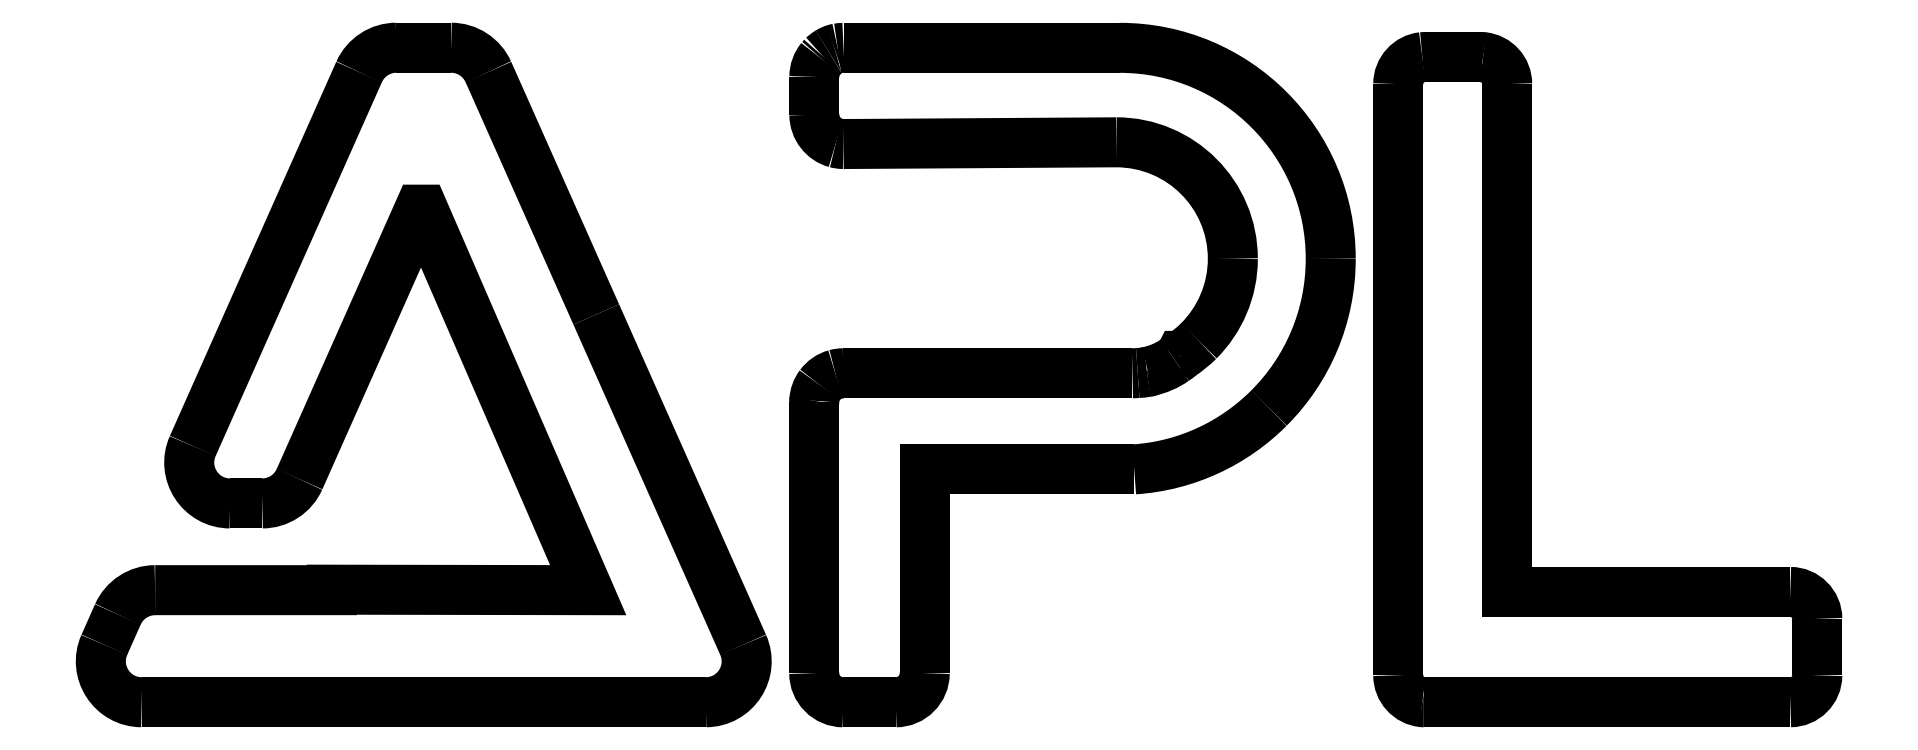
<metadata>
{"format":"dxf","ext":"dxf","renderer":"ezdxf+matplotlib","layout":"modelspace","background":"white","min_lineweight":24,"dpi":150}
</metadata>
<code>
0
SECTION
2
ENTITIES
0
SPLINE
8
0
71
     3
70
     0
72
     8
73
     4
42
1e-07
43
1e-07
40
0
40
0
40
0
40
0
40
1
40
1
40
1
40
1
10
308.4
20
5.692
30
0
10
308.4
20
3
30
0
10
306.2
20
0.8475
30
0
10
303.5
20
0.8475
30
0
0
LWPOLYLINE
8
0
90
2
70
     0
10
308.4
20
15.79
40
0
41
0
42
0
10
308.4
20
5.692
40
0
41
0
42
0
0
SPLINE
8
0
71
     3
70
     0
72
     8
73
     4
42
1e-07
43
1e-07
40
0
40
0
40
0
40
0
40
1
40
1
40
1
40
1
10
237.8
20
0.8475
30
0
10
237.8
20
0.8475
30
0
10
237.7
20
0.8475
30
0
10
237.6
20
0.87
30
0
0
SPLINE
8
0
71
     3
70
     0
72
     8
73
     4
42
1e-07
43
1e-07
40
0
40
0
40
0
40
0
40
1
40
1
40
1
40
1
10
237.6
20
0.87
30
0
10
235.2
20
1.11
30
0
10
233.3
20
3.165
30
0
10
233.3
20
5.692
30
0
0
LWPOLYLINE
8
0
90
2
70
     0
10
303.5
20
0.8475
40
0
41
0
42
0
10
237.8
20
0.8475
40
0
41
0
42
0
0
SPLINE
8
0
71
     3
70
     0
72
     8
73
     4
42
1e-07
43
1e-07
40
0
40
0
40
0
40
0
40
1
40
1
40
1
40
1
10
233.3
20
111.6
30
0
10
233.3
20
114.1
30
0
10
235.2
20
116.2
30
0
10
237.6
20
116.4
30
0
0
SPLINE
8
0
71
     3
70
     0
72
     8
73
     4
42
1e-07
43
1e-07
40
0
40
0
40
0
40
0
40
1
40
1
40
1
40
1
10
237.6
20
116.4
30
0
10
237.8
20
116.5
30
0
10
237.9
20
116.5
30
0
10
238.1
20
116.5
30
0
0
LWPOLYLINE
8
0
90
2
70
     0
10
233.3
20
5.692
40
0
41
0
42
0
10
233.3
20
111.6
40
0
41
0
42
0
0
SPLINE
8
0
71
     3
70
     0
72
     8
73
     4
42
1e-07
43
1e-07
40
0
40
0
40
0
40
0
40
1
40
1
40
1
40
1
10
248.2
20
116.5
30
0
10
248.3
20
116.5
30
0
10
248.4
20
116.5
30
0
10
248.5
20
116.4
30
0
0
SPLINE
8
0
71
     3
70
     0
72
     8
73
     4
42
1e-07
43
1e-07
40
0
40
0
40
0
40
0
40
1
40
1
40
1
40
1
10
248.5
20
116.4
30
0
10
250.9
20
116.2
30
0
10
252.8
20
114.1
30
0
10
252.8
20
111.6
30
0
0
LWPOLYLINE
8
0
90
2
70
     0
10
238.1
20
116.5
40
0
41
0
42
0
10
248.2
20
116.5
40
0
41
0
42
0
0
SPLINE
8
0
71
     3
70
     0
72
     8
73
     4
42
1e-07
43
1e-07
40
0
40
0
40
0
40
0
40
1
40
1
40
1
40
1
10
303.5
20
20.61
30
0
10
306.2
20
20.61
30
0
10
308.4
20
18.43
30
0
10
308.4
20
15.79
30
0
0
LWPOLYLINE
8
0
90
3
70
     0
10
252.8
20
111.6
40
0
41
0
42
0
10
252.8
20
20.61
40
0
41
0
42
0
10
303.5
20
20.61
40
0
41
0
42
0
0
SPLINE
8
0
71
     3
70
     0
72
     8
73
     4
42
1e-07
43
1e-07
40
0
40
0
40
0
40
0
40
1
40
1
40
1
40
1
10
221.2
20
80.31
30
0
10
221.2
20
69.86
30
0
10
216.9
20
60.41
30
0
10
210.1
20
53.56
30
0
0
SPLINE
8
0
71
     3
70
     0
72
     8
73
     4
42
1e-07
43
1e-07
40
0
40
0
40
0
40
0
40
1
40
1
40
1
40
1
10
210.1
20
53.56
30
0
10
203.8
20
47.28
30
0
10
195.4
20
43.2
30
0
10
185.9
20
42.58
30
0
0
LWPOLYLINE
8
0
90
1
70
     1
10
308.4
20
15.79
40
0
41
0
42
0
0
SPLINE
8
0
71
     3
70
     0
72
     8
73
     4
42
1e-07
43
1e-07
40
0
40
0
40
0
40
0
40
1
40
1
40
1
40
1
10
148.4
20
6.067
30
0
10
148.4
20
3.18
30
0
10
146.1
20
0.84
30
0
10
143.2
20
0.84
30
0
0
LWPOLYLINE
8
0
90
3
70
     0
10
185.9
20
42.58
40
0
41
0
42
0
10
148.4
20
42.58
40
0
41
0
42
0
10
148.4
20
6.067
40
0
41
0
42
0
0
SPLINE
8
0
71
     3
70
     0
72
     8
73
     4
42
1e-07
43
1e-07
40
0
40
0
40
0
40
0
40
1
40
1
40
1
40
1
10
133.8
20
0.84
30
0
10
130.9
20
0.84
30
0
10
128.6
20
3.18
30
0
10
128.6
20
6.067
30
0
0
LWPOLYLINE
8
0
90
2
70
     0
10
143.2
20
0.84
40
0
41
0
42
0
10
133.8
20
0.84
40
0
41
0
42
0
0
SPLINE
8
0
71
     3
70
     0
72
     8
73
     4
42
1e-07
43
1e-07
40
0
40
0
40
0
40
0
40
1
40
1
40
1
40
1
10
128.6
20
54.58
30
0
10
128.6
20
54.67
30
0
10
128.6
20
54.77
30
0
10
128.6
20
54.86
30
0
0
SPLINE
8
0
71
     3
70
     0
72
     8
73
     4
42
1e-07
43
1e-07
40
0
40
0
40
0
40
0
40
1
40
1
40
1
40
1
10
128.6
20
54.86
30
0
10
128.7
20
55.91
30
0
10
129
20
56.89
30
0
10
129.6
20
57.67
30
0
0
SPLINE
8
0
71
     3
70
     0
72
     8
73
     4
42
1e-07
43
1e-07
40
0
40
0
40
0
40
0
40
1
40
1
40
1
40
1
10
129.6
20
57.67
30
0
10
130.3
20
58.6
30
0
10
131.3
20
59.3
30
0
10
132.4
20
59.61
30
0
0
SPLINE
8
0
71
     3
70
     0
72
     8
73
     4
42
1e-07
43
1e-07
40
0
40
0
40
0
40
0
40
1
40
1
40
1
40
1
10
132.4
20
59.61
30
0
10
132.9
20
59.73
30
0
10
133.3
20
59.8
30
0
10
133.8
20
59.8
30
0
0
LWPOLYLINE
8
0
90
2
70
     0
10
128.6
20
6.067
40
0
41
0
42
0
10
128.6
20
54.58
40
0
41
0
42
0
0
SPLINE
8
0
71
     3
70
     0
72
     8
73
     4
42
1e-07
43
1e-07
40
0
40
0
40
0
40
0
40
1
40
1
40
1
40
1
10
185.6
20
59.8
30
0
10
185.9
20
59.8
30
0
10
186.3
20
59.82
30
0
10
186.6
20
59.84
30
0
0
SPLINE
8
0
71
     3
70
     0
72
     8
73
     4
42
1e-07
43
1e-07
40
0
40
0
40
0
40
0
40
1
40
1
40
1
40
1
10
186.6
20
59.84
30
0
10
187.2
20
59.87
30
0
10
187.7
20
59.94
30
0
10
188.2
20
60.03
30
0
0
SPLINE
8
0
71
     3
70
     0
72
     8
73
     4
42
1e-07
43
1e-07
40
0
40
0
40
0
40
0
40
1
40
1
40
1
40
1
10
188.2
20
60.03
30
0
10
188.3
20
60.03
30
0
10
188.4
20
60.05
30
0
10
188.4
20
60.08
30
0
0
SPLINE
8
0
71
     3
70
     0
72
     8
73
     4
42
1e-07
43
1e-07
40
0
40
0
40
0
40
0
40
1
40
1
40
1
40
1
10
188.4
20
60.08
30
0
10
190.2
20
60.46
30
0
10
191.8
20
61.15
30
0
10
193.2
20
62.15
30
0
0
SPLINE
8
0
71
     3
70
     0
72
     8
73
     4
42
1e-07
43
1e-07
40
0
40
0
40
0
40
0
40
1
40
1
40
1
40
1
10
193.2
20
62.15
30
0
10
193.6
20
62.37
30
0
10
193.9
20
62.63
30
0
10
194.2
20
62.9
30
0
0
SPLINE
8
0
71
     3
70
     0
72
     8
73
     4
42
1e-07
43
1e-07
40
0
40
0
40
0
40
0
40
1
40
1
40
1
40
1
10
194.2
20
62.9
30
0
10
194.2
20
62.92
30
0
10
194.2
20
62.92
30
0
10
194.2
20
62.92
30
0
0
SPLINE
8
0
71
     3
70
     0
72
     8
73
     4
42
1e-07
43
1e-07
40
0
40
0
40
0
40
0
40
1
40
1
40
1
40
1
10
194.2
20
62.92
30
0
10
195.4
20
63.7
30
0
10
196.5
20
64.59
30
0
10
197.5
20
65.59
30
0
0
SPLINE
8
0
71
     3
70
     0
72
     8
73
     4
42
1e-07
43
1e-07
40
0
40
0
40
0
40
0
40
1
40
1
40
1
40
1
10
197.5
20
65.59
30
0
10
201.3
20
69.36
30
0
10
203.6
20
74.59
30
0
10
203.6
20
80.33
30
0
0
SPLINE
8
0
71
     3
70
     0
72
     8
73
     4
42
1e-07
43
1e-07
40
0
40
0
40
0
40
0
40
1
40
1
40
1
40
1
10
203.6
20
80.33
30
0
10
203.6
20
91.84
30
0
10
194.3
20
101.2
30
0
10
182.7
20
101.2
30
0
0
LWPOLYLINE
8
0
90
2
70
     0
10
133.8
20
59.8
40
0
41
0
42
0
10
185.6
20
59.8
40
0
41
0
42
0
0
SPLINE
8
0
71
     3
70
     0
72
     8
73
     4
42
1e-07
43
1e-07
40
0
40
0
40
0
40
0
40
1
40
1
40
1
40
1
10
133.9
20
100.9
30
0
10
133.4
20
100.9
30
0
10
132.9
20
101
30
0
10
132.5
20
101.1
30
0
0
SPLINE
8
0
71
     3
70
     0
72
     8
73
     4
42
1e-07
43
1e-07
40
0
40
0
40
0
40
0
40
1
40
1
40
1
40
1
10
132.5
20
101.1
30
0
10
130.3
20
101.7
30
0
10
128.6
20
103.7
30
0
10
128.6
20
106.1
30
0
0
LWPOLYLINE
8
0
90
2
70
     0
10
182.7
20
101.2
40
0
41
0
42
0
10
133.9
20
100.9
40
0
41
0
42
0
0
SPLINE
8
0
71
     3
70
     0
72
     8
73
     4
42
1e-07
43
1e-07
40
0
40
0
40
0
40
0
40
1
40
1
40
1
40
1
10
128.6
20
112.9
30
0
10
128.6
20
114.2
30
0
10
129.1
20
115.3
30
0
10
129.8
20
116.2
30
0
0
SPLINE
8
0
71
     3
70
     0
72
     8
73
     4
42
1e-07
43
1e-07
40
0
40
0
40
0
40
0
40
1
40
1
40
1
40
1
10
129.8
20
116.2
30
0
10
129.9
20
116.3
30
0
10
130
20
116.5
30
0
10
130.2
20
116.6
30
0
0
SPLINE
8
0
71
     3
70
     0
72
     8
73
     4
42
1e-07
43
1e-07
40
0
40
0
40
0
40
0
40
1
40
1
40
1
40
1
10
130.2
20
116.6
30
0
10
130.5
20
116.9
30
0
10
130.8
20
117.2
30
0
10
131.2
20
117.4
30
0
0
SPLINE
8
0
71
     3
70
     0
72
     8
73
     4
42
1e-07
43
1e-07
40
0
40
0
40
0
40
0
40
1
40
1
40
1
40
1
10
131.2
20
117.4
30
0
10
131.6
20
117.6
30
0
10
131.9
20
117.8
30
0
10
132.3
20
117.9
30
0
0
SPLINE
8
0
71
     3
70
     0
72
     8
73
     4
42
1e-07
43
1e-07
40
0
40
0
40
0
40
0
40
1
40
1
40
1
40
1
10
132.3
20
117.9
30
0
10
132.4
20
118
30
0
10
132.6
20
118
30
0
10
132.8
20
118
30
0
0
SPLINE
8
0
71
     3
70
     0
72
     8
73
     4
42
1e-07
43
1e-07
40
0
40
0
40
0
40
0
40
1
40
1
40
1
40
1
10
132.8
20
118
30
0
10
133.1
20
118.1
30
0
10
133.5
20
118.1
30
0
10
133.9
20
118.1
30
0
0
LWPOLYLINE
8
0
90
2
70
     0
10
128.6
20
106.1
40
0
41
0
42
0
10
128.6
20
112.9
40
0
41
0
42
0
0
SPLINE
8
0
71
     3
70
     0
72
     8
73
     4
42
1e-07
43
1e-07
40
0
40
0
40
0
40
0
40
1
40
1
40
1
40
1
10
183.4
20
118.1
30
0
10
204.2
20
118.1
30
0
10
221.2
20
101.2
30
0
10
221.2
20
80.31
30
0
0
LWPOLYLINE
8
0
90
2
70
     0
10
133.9
20
118.1
40
0
41
0
42
0
10
183.4
20
118.1
40
0
41
0
42
0
0
LWPOLYLINE
8
0
90
1
70
     1
10
221.2
20
80.31
40
0
41
0
42
0
0
SPLINE
8
0
71
     3
70
     0
72
     8
73
     4
42
1e-07
43
1e-07
40
0
40
0
40
0
40
0
40
1
40
1
40
1
40
1
10
70.22
20
113.8
30
0
10
69.04
20
116.4
30
0
10
66.42
20
118.1
30
0
10
63.52
20
118.1
30
0
0
LWPOLYLINE
8
0
90
2
70
     0
10
89.54
20
70.34
40
0
41
0
42
0
10
70.22
20
113.8
40
0
41
0
42
0
0
SPLINE
8
0
71
     3
70
     0
72
     8
73
     4
42
1e-07
43
1e-07
40
0
40
0
40
0
40
0
40
1
40
1
40
1
40
1
10
53.73
20
118.1
30
0
10
50.84
20
118.1
30
0
10
48.22
20
116.4
30
0
10
47.04
20
113.8
30
0
0
LWPOLYLINE
8
0
90
2
70
     0
10
63.52
20
118.1
40
0
41
0
42
0
10
53.73
20
118.1
40
0
41
0
42
0
0
SPLINE
8
0
71
     3
70
     0
72
     8
73
     4
42
1e-07
43
1e-07
40
0
40
0
40
0
40
0
40
1
40
1
40
1
40
1
10
17.23
20
46.77
30
0
10
15.08
20
41.92
30
0
10
18.63
20
36.47
30
0
10
23.93
20
36.47
30
0
0
LWPOLYLINE
8
0
90
3
70
     0
10
47.04
20
113.8
40
0
41
0
42
0
10
27.71
20
70.34
40
0
41
0
42
0
10
17.23
20
46.77
40
0
41
0
42
0
0
SPLINE
8
0
71
     3
70
     0
72
     8
73
     4
42
1e-07
43
1e-07
40
0
40
0
40
0
40
0
40
1
40
1
40
1
40
1
10
29.68
20
36.47
30
0
10
32.57
20
36.47
30
0
10
35.2
20
38.17
30
0
10
36.37
20
40.82
30
0
0
LWPOLYLINE
8
0
90
2
70
     0
10
23.93
20
36.47
40
0
41
0
42
0
10
29.68
20
36.47
40
0
41
0
42
0
0
SPLINE
8
0
71
     3
70
     0
72
     8
73
     4
42
1e-07
43
1e-07
40
0
40
0
40
0
40
0
40
1
40
1
40
1
40
1
10
10.5
20
20.93
30
0
10
7.605
20
20.93
30
0
10
4.98
20
19.23
30
0
10
3.81
20
16.58
30
0
0
LWPOLYLINE
8
0
90
7
70
     0
10
36.37
20
40.82
40
0
41
0
42
0
10
57.84
20
89.12
40
0
41
0
42
0
10
58.52
20
89.12
40
0
41
0
42
0
10
88.1
20
20.93
40
0
41
0
42
0
10
42.17
20
21.02
40
0
41
0
42
0
10
42.17
20
20.93
40
0
41
0
42
0
10
10.5
20
20.93
40
0
41
0
42
0
0
SPLINE
8
0
71
     3
70
     0
72
     8
73
     4
42
1e-07
43
1e-07
40
0
40
0
40
0
40
0
40
1
40
1
40
1
40
1
10
1.395
20
11.14
30
0
10
-0.7575
20
6.3
30
0
10
2.79
20
0.8475
30
0
10
8.085
20
0.8475
30
0
0
LWPOLYLINE
8
0
90
2
70
     0
10
3.81
20
16.58
40
0
41
0
42
0
10
1.395
20
11.14
40
0
41
0
42
0
0
SPLINE
8
0
71
     3
70
     0
72
     8
73
     4
42
1e-07
43
1e-07
40
0
40
0
40
0
40
0
40
1
40
1
40
1
40
1
10
109.2
20
0.8475
30
0
10
114.5
20
0.8475
30
0
10
118
20
6.3
30
0
10
115.9
20
11.14
30
0
0
LWPOLYLINE
8
0
90
2
70
     0
10
8.085
20
0.8475
40
0
41
0
42
0
10
109.2
20
0.8475
40
0
41
0
42
0
0
LWPOLYLINE
8
0
90
3
70
     0
10
115.9
20
11.14
40
0
41
0
42
0
10
89.54
20
70.34
40
0
41
0
42
0
10
89.54
20
70.34
40
0
41
0
42
0
0
VIEWPORT
8
0
347
10025
10
88.35
20
140.1
30
0
40
1223
41
509.7
68
     1
69
     1
12
88.35
22
140.1
13
0
23
0
14
10
24
10
15
10
25
10
16
0
26
0
36
2.34
17
0
27
0
37
0
42
50
43
0
44
0
45
509.7
50
0
51
0
90
798832
340
0
281
     0
71
     1
110
0
120
0
130
0
111
1
121
0
131
0
112
0
122
1
132
0
345
0
346
0
79
     0
146
0
170
     0
61
     5
332
        0
333
0
348
10010
292
     1
282
     0
141
0
142
0
63
   251
421
3355443
0
VIEWPORT
8
0
347
10025
10
137.5
20
99
30
0
40
275
41
198
68
     2
69
     2
12
210
22
148.5
13
0
23
0
14
10
24
10
15
10
25
10
16
0
26
0
36
1
17
0
27
0
37
0
42
50
43
0
44
0
45
341
50
0
51
0
90
536640
340
0
281
     0
71
     1
110
0
120
0
130
0
111
1
121
0
131
0
112
0
122
1
132
0
345
0
346
0
79
     0
146
0
170
     0
61
     5
332
        0
333
0
348
10010
292
     1
282
     1
141
0
142
0
63
   251
421
3355443
0
ENDSEC
0
EOF

</code>
